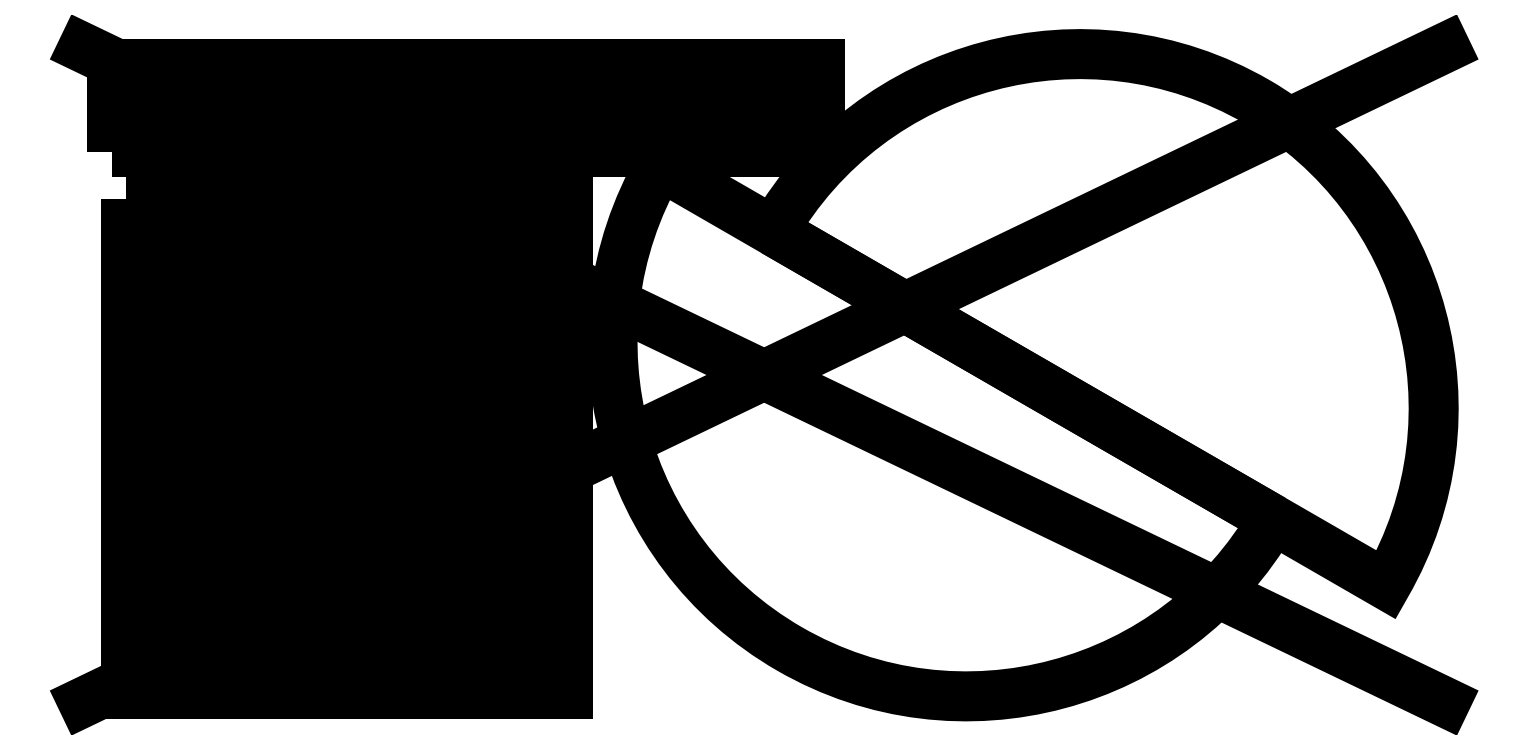
<metadata>
{"format":"dxf","ext":"dxf","renderer":"ezdxf+matplotlib","layout":"modelspace","background":"white","min_lineweight":24,"dpi":150}
</metadata>
<code>
0
SECTION
2
ENTITIES
0
LWPOLYLINE
8
0
90
2
70
1
43
0
10
5.207
20
81.37
42
-1
10
351.6
20
-118.6
0
LWPOLYLINE
8
0
90
2
70
1
43
0
10
287.5
20
-81.62
42
-1
10
-58.9
20
118.4
0
LINE
8
0
10
385
20
185
30
0
11
-385
21
-185
31
0
0
LINE
8
0
10
-385
20
185
30
0
11
385
21
-185
31
0
0
LINE
8
0
10
-135.6
20
-180.3
30
0
11
-135.6
21
99.66
31
0
0
LINE
8
0
10
-110.6
20
-180.3
30
0
11
-110.6
21
99.66
31
0
0
LINE
8
0
10
-185.6
20
-180.3
30
0
11
-185.6
21
99.66
31
0
0
LINE
8
0
10
-160.6
20
-180.3
30
0
11
-160.6
21
99.66
31
0
0
LINE
8
0
10
-285.6
20
-180.3
30
0
11
-285.6
21
99.66
31
0
0
LINE
8
0
10
-310.6
20
-180.3
30
0
11
-310.6
21
99.66
31
0
0
LINE
8
0
10
-335.6
20
-180.3
30
0
11
-335.6
21
99.66
31
0
0
LWPOLYLINE
8
0
90
4
70
1
43
0
10
-360.6
20
99.66
10
-360.6
20
-180.3
10
-110.6
20
-180.3
10
-110.6
20
99.66
0
LINE
8
0
10
-260.6
20
-180.3
30
0
11
-260.6
21
99.66
31
0
0
LINE
8
0
10
-235.6
20
-180.3
30
0
11
-235.6
21
99.66
31
0
0
LINE
8
0
10
-210.6
20
-180.3
30
0
11
-210.6
21
99.66
31
0
0
LINE
8
0
10
-360.6
20
-40.34
30
0
11
-110.6
21
-40.34
31
0
0
LWPOLYLINE
8
0
90
4
70
1
43
0
10
-368.7
20
126
10
31.28
20
126
10
31.28
20
176
10
-368.7
20
176
0
LINE
8
0
10
31.28
20
151
30
0
11
-368.7
21
151
31
0
0
LINE
8
0
10
-108.7
20
126
30
0
11
-108.7
21
176
31
0
0
LINE
8
0
10
-248.7
20
126
30
0
11
-248.7
21
176
31
0
0
LINE
8
0
10
-228.7
20
126
30
0
11
-228.7
21
151
31
0
0
ENDSEC
0
EOF

</code>
